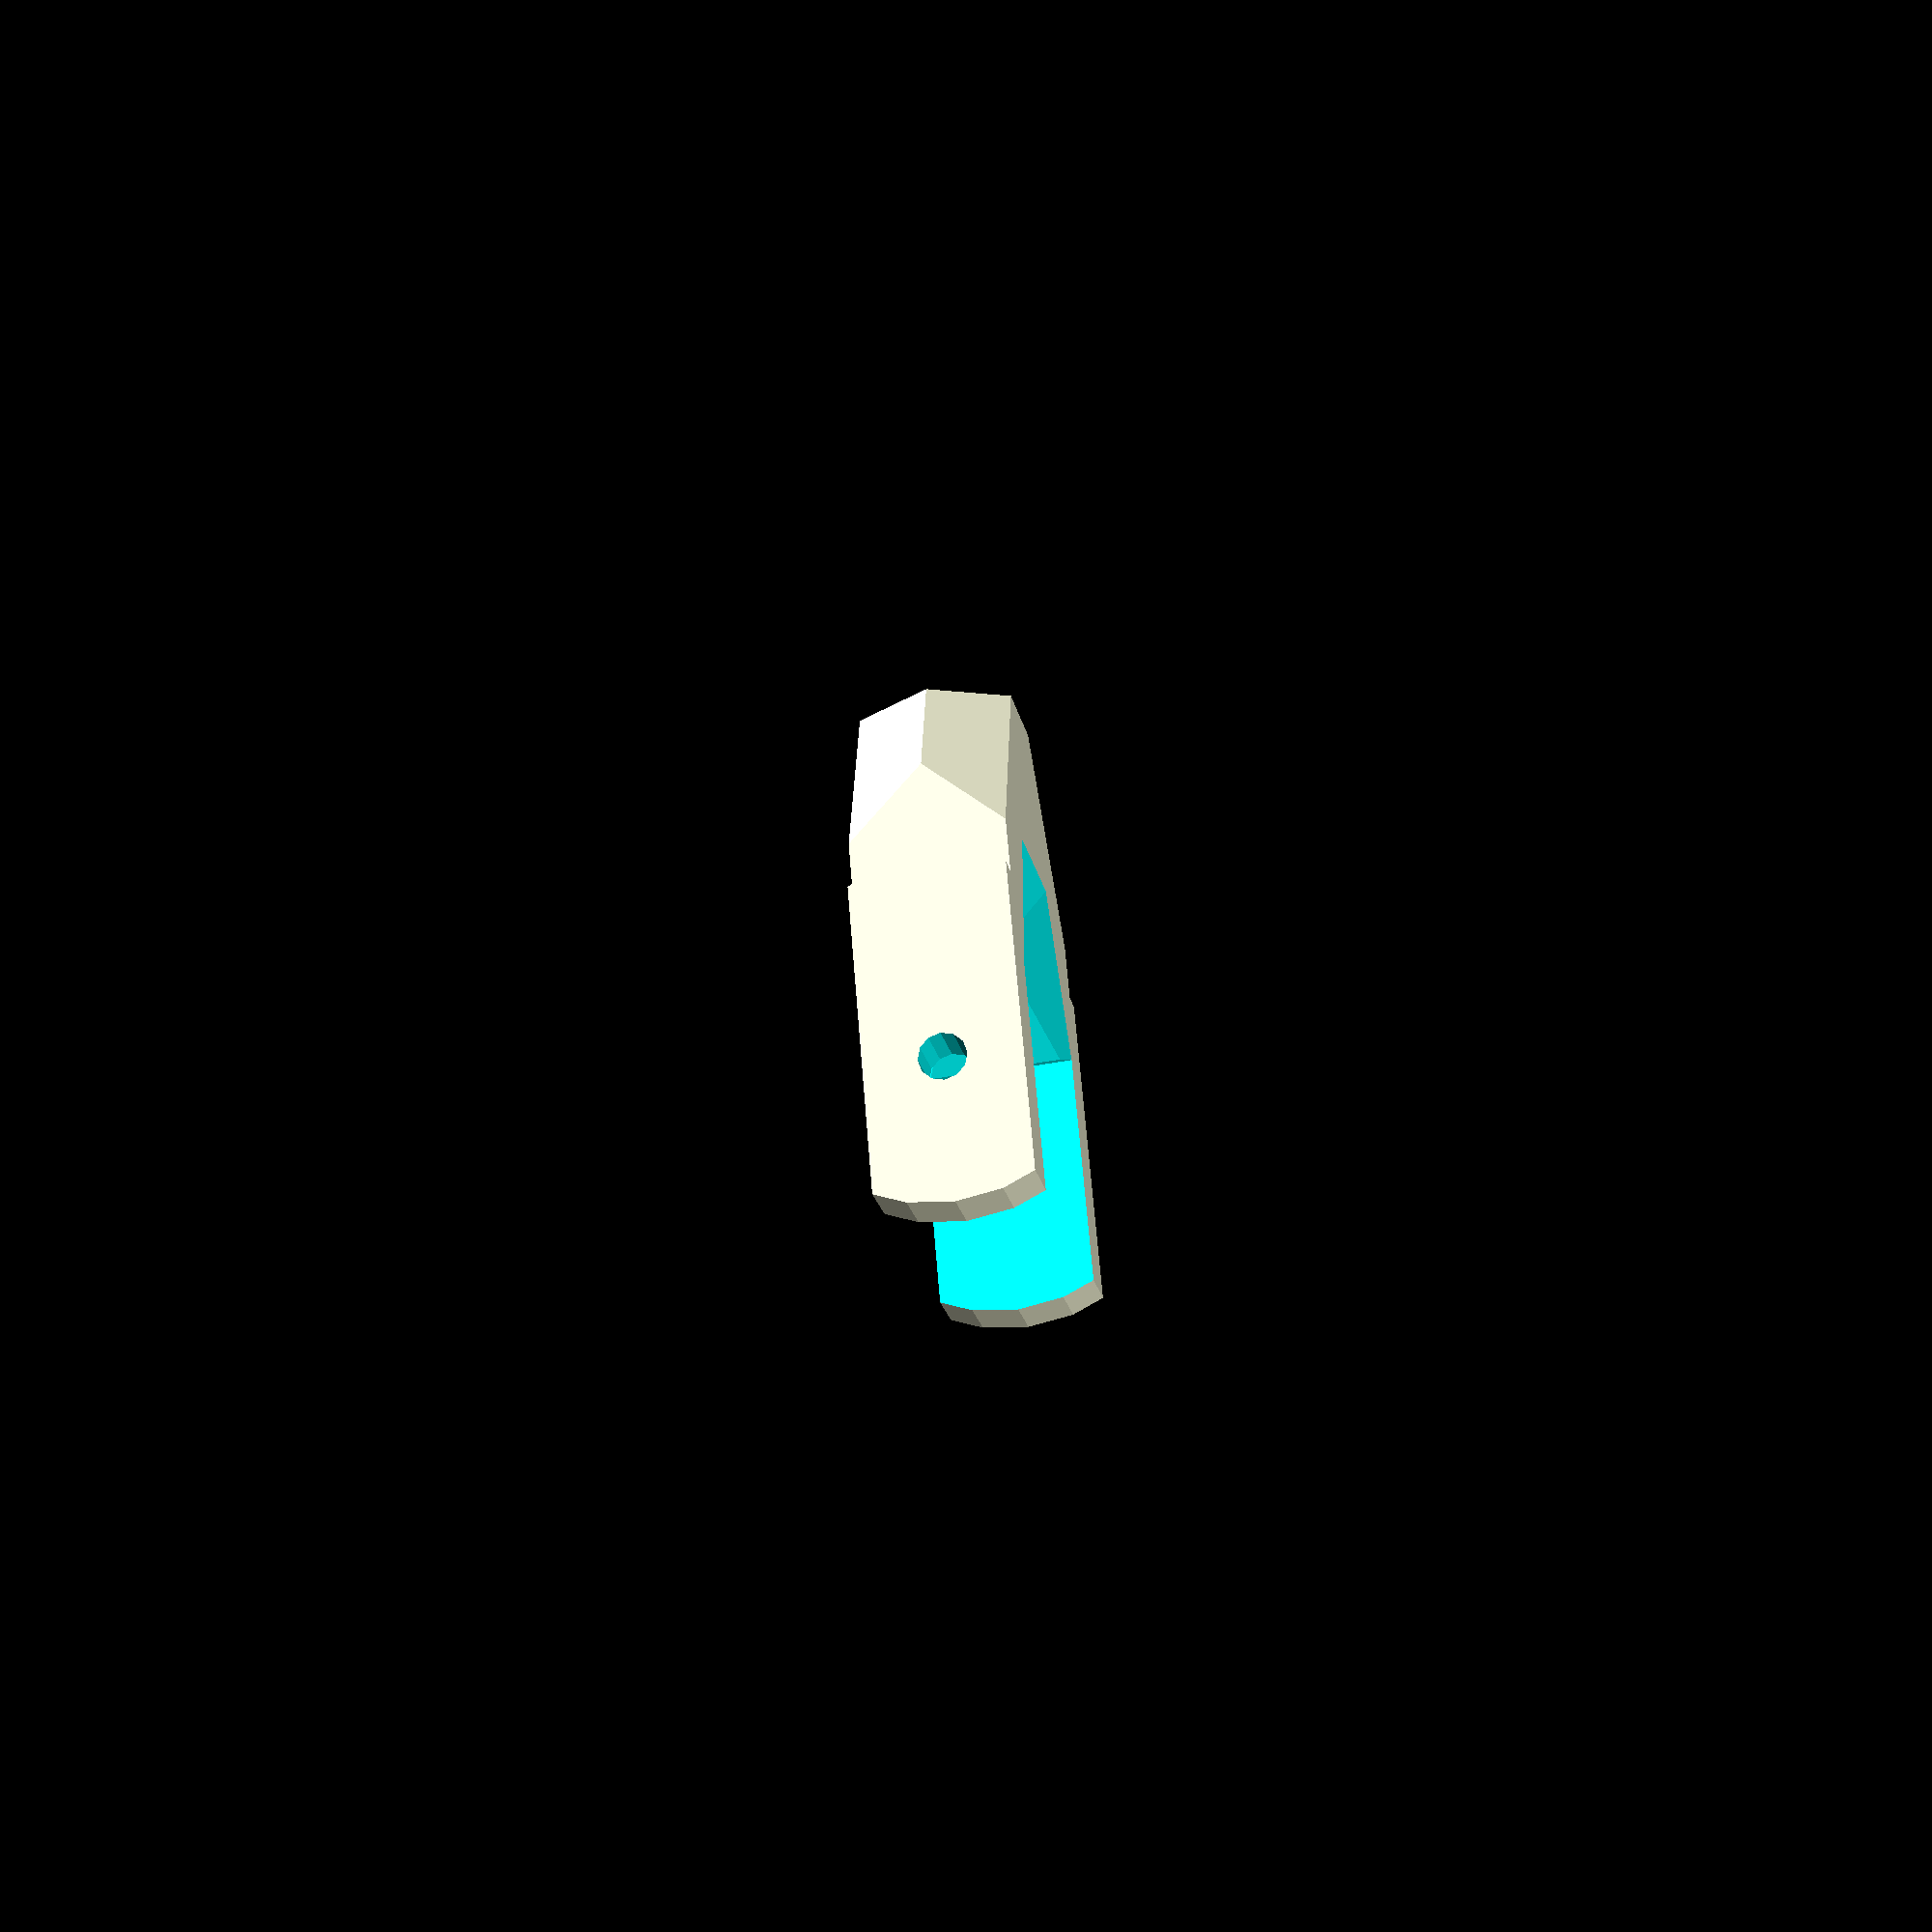
<openscad>
height = 10;
radius = h/2 / cos(30) + 1;
outer_circ = 16.9;		// attachment thickness
mnt_thickness = 4;		// mount thickness
nose_length = 26;		// adjust length of nose, not exact
hole_radius = 2.8;

module jaws(h, r, co, mt, nl, hr) {
  difference() {
    union() {
      intersection () {
        translate([-8, 0, 0]) rotate([90, 0, 0]) cylinder(r = co / 2 - mt / 2 + 5, h = co + mt + 80, center=true, $fn=24);
        translate([-4, 0, 0]) cube([40, 24, h], center=true);
      }
      intersection() {
        translate([5, 0, 0]) cube([nl, co + mt, h], center=true);
        translate([nl / 2, 0, 0]) rotate([0, 90, 0]) rotate([0, 0, 30])
          cylinder(r1=co, r2=r, h=nl, center=true, $fn=6);
      }
    } 
    translate([-11.5, 0, 0]) cube([h + 7, co, h + 3], center=true);
    translate([-3.5, 0, 0]) rotate([0, 0, 30])
      cylinder(r=co / 2 - 0.1, h=10, center=true, $fn=6);
    translate([0, 0, 8]) rotate([0, 45, 0])
      rotate([0, 0, 30]) cylinder(r=co / 2 - 0.1, h = co, center=true, $fn=6);
    translate([0, 0, -8]) rotate([0, -45, 0])
      rotate([0, 0, 30]) cylinder(r=co / 2 - 0.1, h = co, center=true, $fn=6);
    translate([-10, 0, 0]) rotate([90, 0, 0]) cylinder(r=1.55, h=40, center=true, $fn=12);
    translate([21, 0, 0]) rotate([0, 90, 0])
      cylinder(r=hr, h=20, center=true, $fn=12); 
  }
}

translate([0, 0, height / 2]) jaws(height, radius, outer_circ, mnt_thickness, nose_length, hole_radius);
</openscad>
<views>
elev=226.3 azim=67.0 roll=257.8 proj=p view=wireframe
</views>
